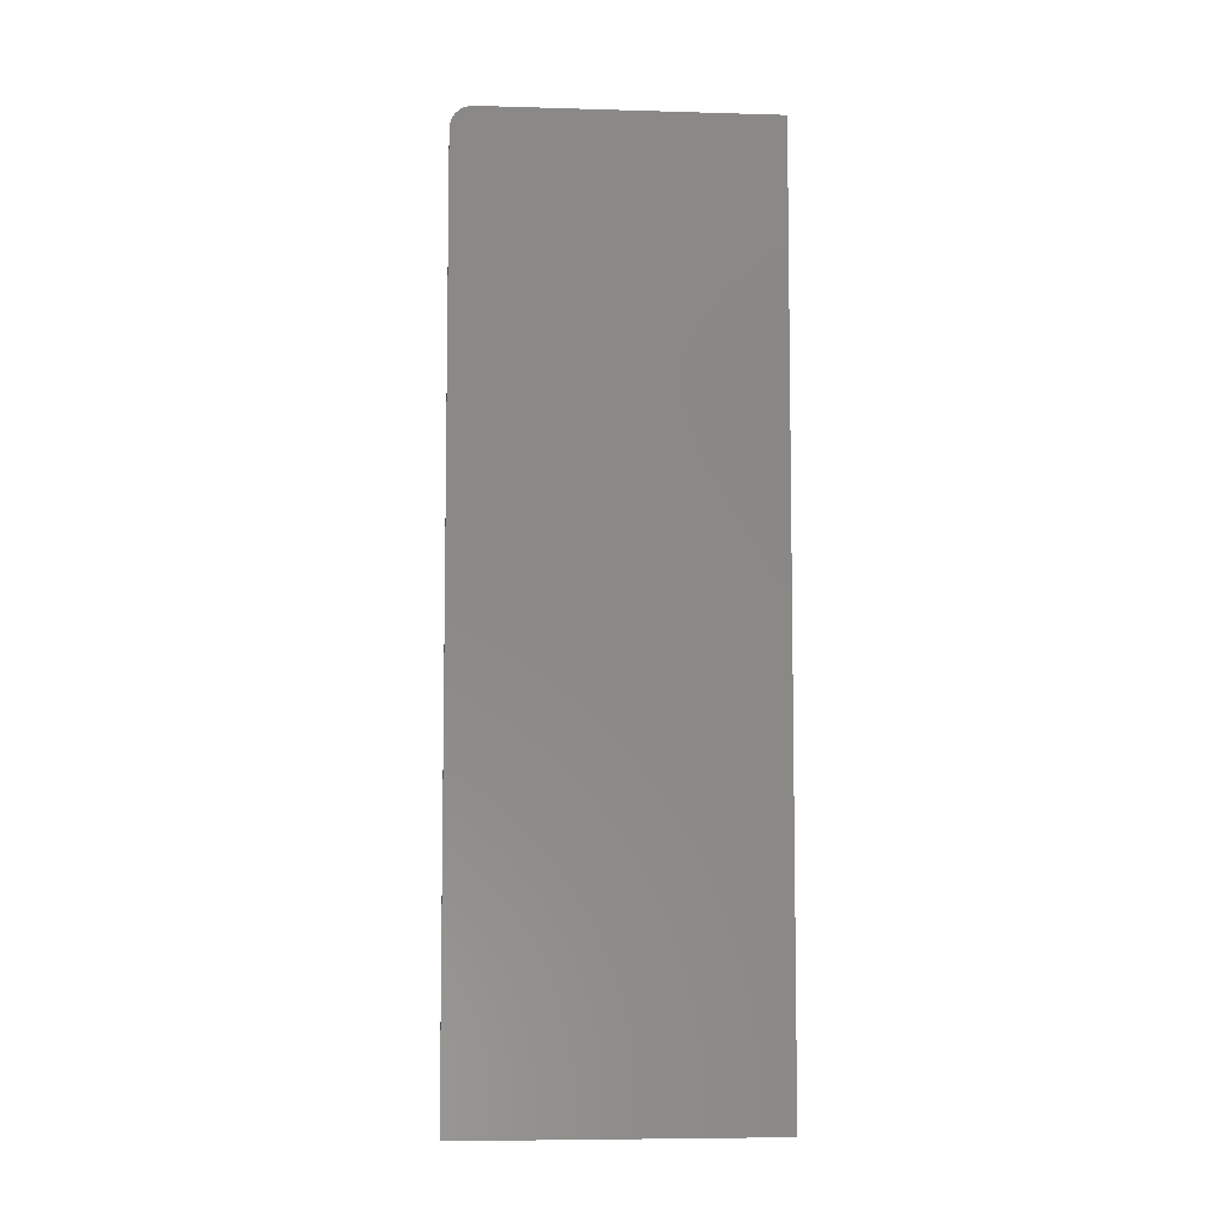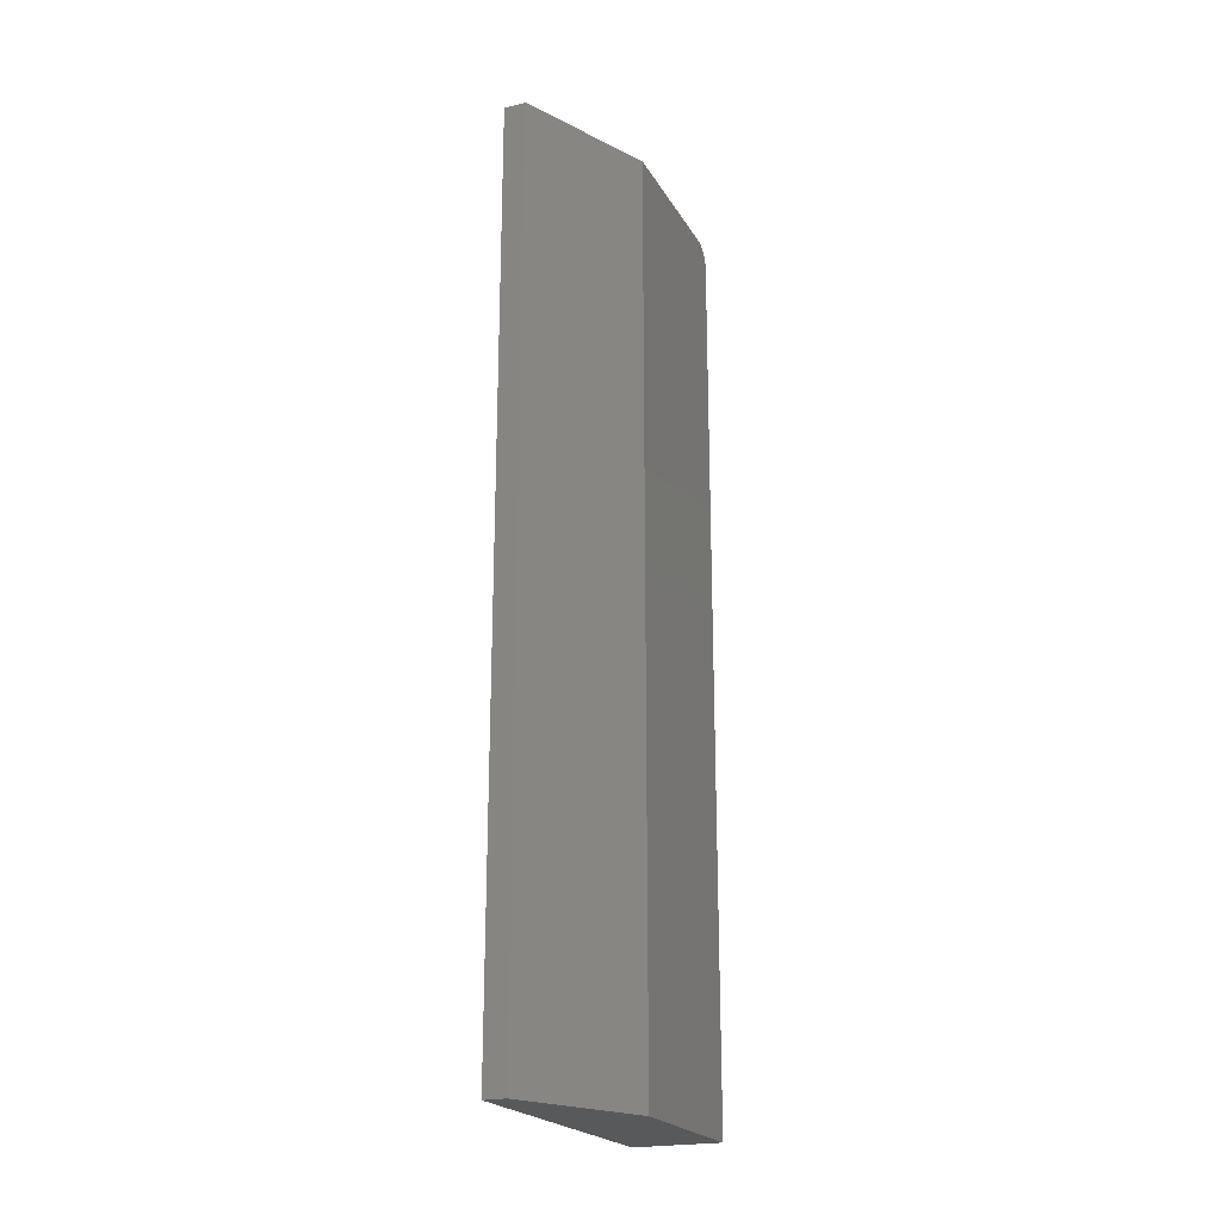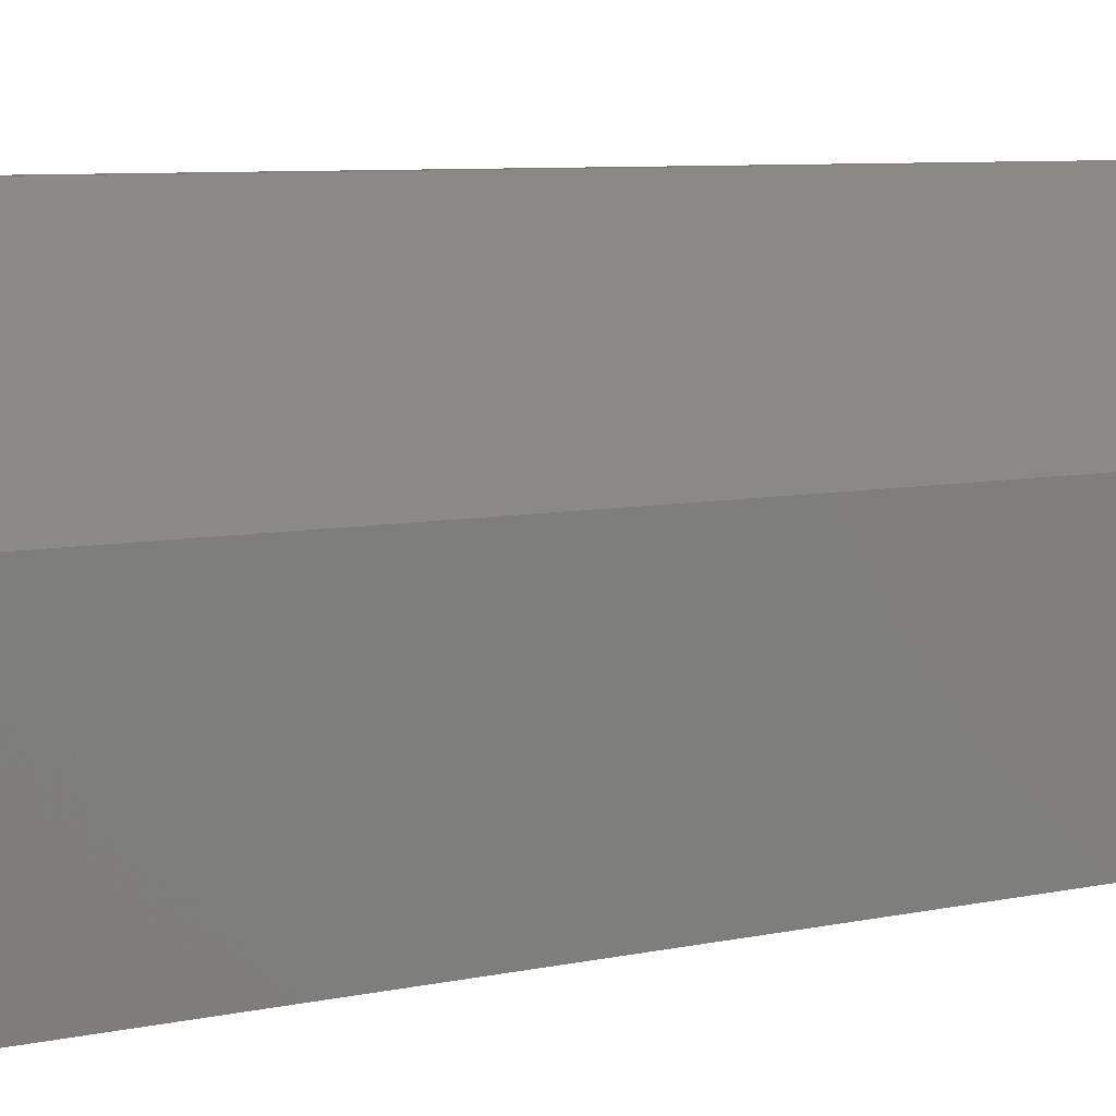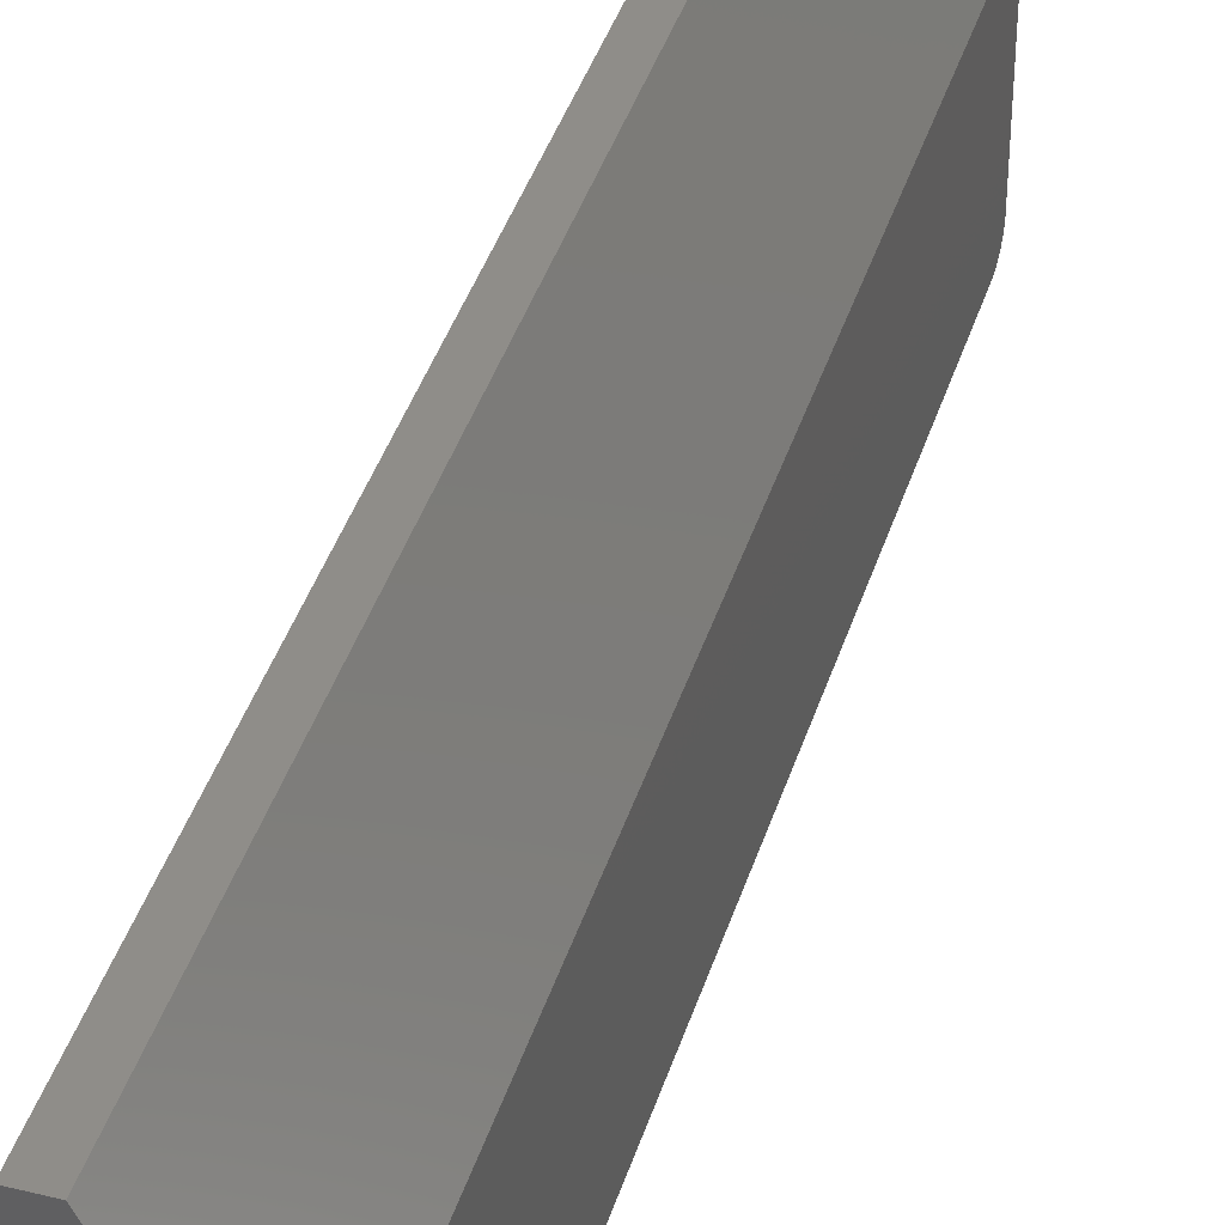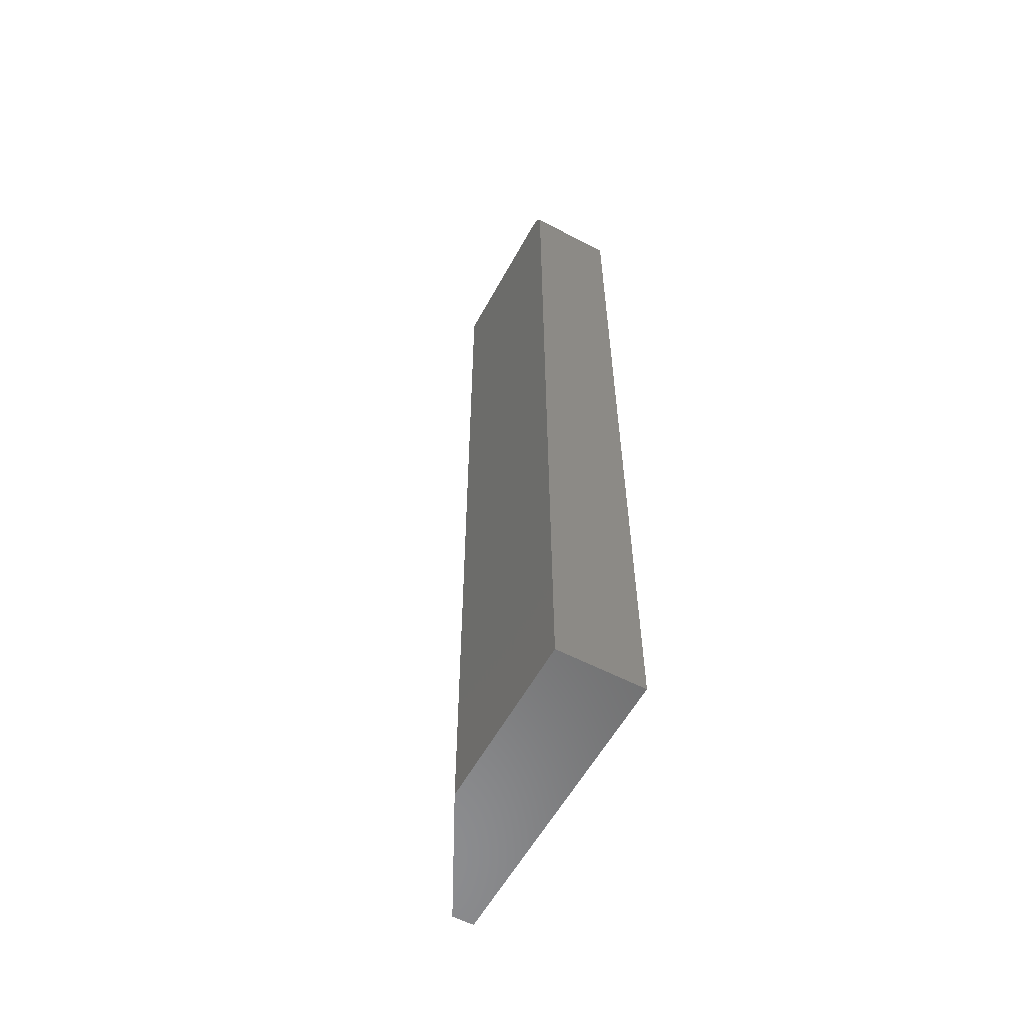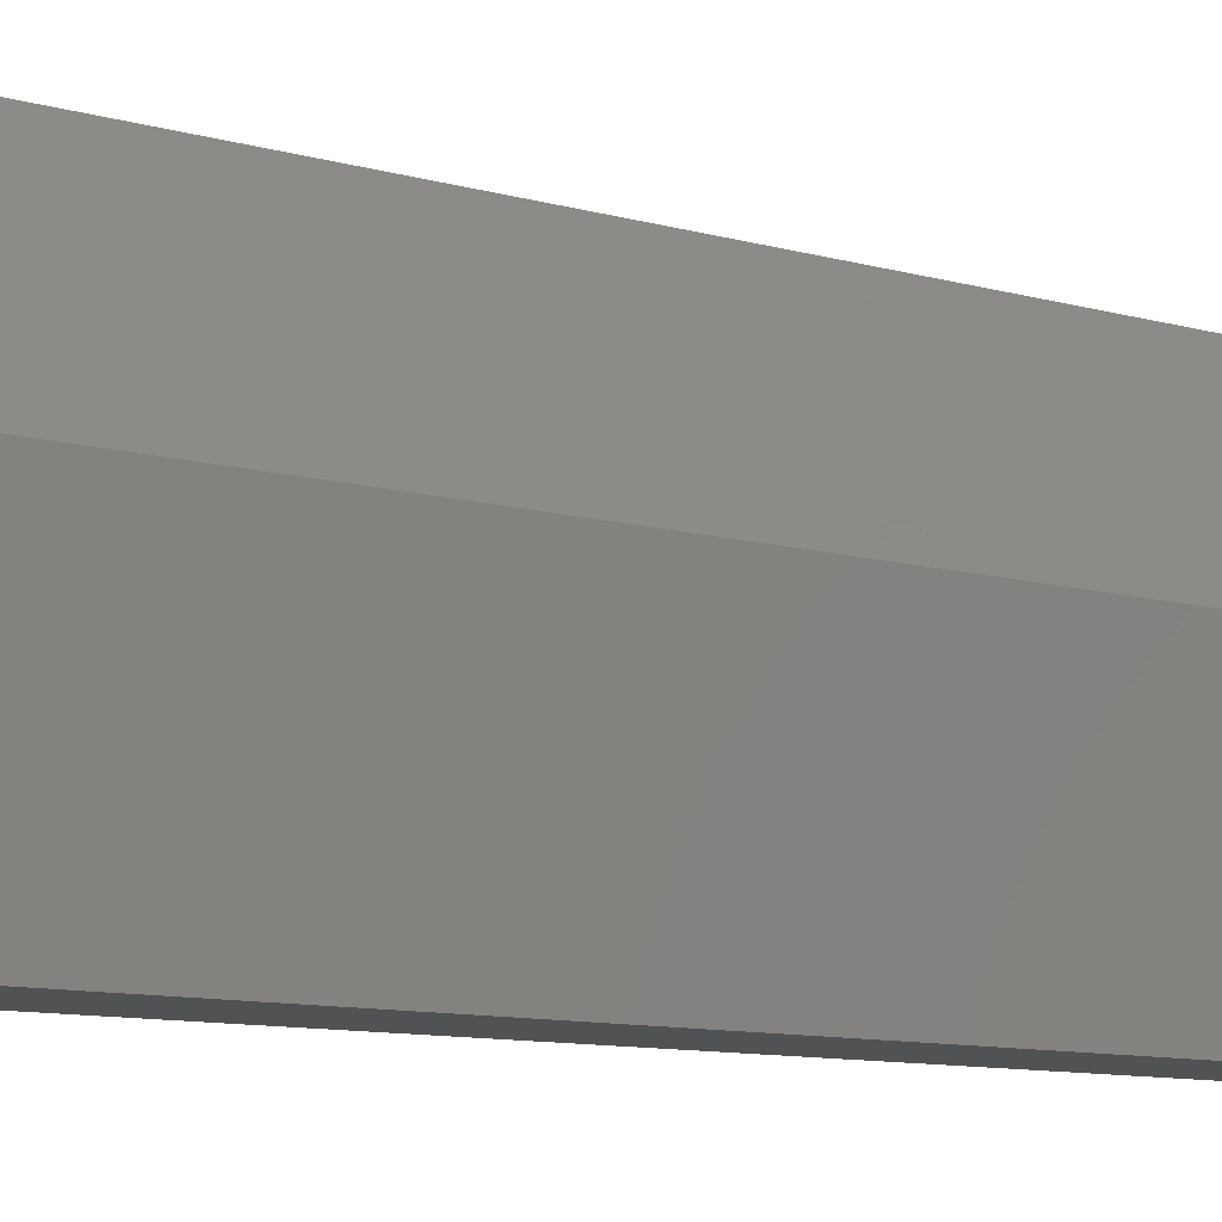
<metadata>
{"format":"stl","ext":"stl","renderer":"f3d","projection":"perspective","resolution":1024,"background":"white","views":[{"elev":-6.6,"azim":-94.8,"up":"+Y"},{"elev":-21.8,"azim":22.7,"up":"+Y"},{"elev":5.7,"azim":51.4,"up":"+Z"},{"elev":40.7,"azim":16.8,"up":"+Z"},{"elev":-57.8,"azim":151.6,"up":"+Y"},{"elev":-8.7,"azim":49.5,"up":"+Z"}]}
</metadata>
<code>
# stl→obj: 26 verts, 48 faces
v 0.03125 -0.4253 -0.1159
v 0.03125 -0.75 -0.1172
v 0.03125 -0.4297 -0.1172
v 0.03125 -0.4282 -0.117
v 0.03125 -0.4267 -0.1166
v 0.03125 -0.75 -0.05354
v 0.03125 -0.4242 -0.1149
v 0.03125 -0.4232 -0.1137
v 0.03125 -0.4225 -0.1124
v 0.03125 -0.422 -0.1109
v 0.03125 -0.4219 -0.1094
v 0.03125 -0.4219 -0.05354
v -4.337e-19 -0.4219 -0.1094
v -6.135e-18 -0.4219 -0.006661
v 0.007812 -0.4219 -0.006661
v -7.309e-20 -0.4253 -0.1159
v -3.301e-20 -0.4267 -0.1166
v -8.333e-21 -0.4282 -0.117
v 1.089e-33 -0.4297 -0.1172
v 0 -0.75 -0.1172
v -6.135e-18 -0.75 -0.006661
v -3.491e-19 -0.422 -0.1109
v -2.677e-19 -0.4225 -0.1124
v -1.927e-19 -0.4232 -0.1137
v -1.27e-19 -0.4242 -0.1149
v 0.007812 -0.75 -0.006661
f 1 2 3
f 1 3 4
f 1 4 5
f 6 2 1
f 6 1 7
f 6 7 8
f 6 8 9
f 6 9 10
f 6 10 11
f 6 11 12
f 11 13 12
f 12 13 14
f 12 14 15
f 16 17 18
f 16 18 19
f 16 19 20
f 21 14 13
f 21 13 22
f 21 22 23
f 21 23 24
f 21 24 25
f 21 25 16
f 21 16 20
f 2 20 3
f 3 20 19
f 13 11 22
f 22 11 10
f 22 10 23
f 23 10 9
f 23 9 24
f 24 9 8
f 24 8 25
f 25 8 7
f 25 7 16
f 16 7 1
f 16 1 17
f 17 1 5
f 17 5 18
f 18 5 4
f 18 4 19
f 19 4 3
f 20 2 21
f 21 2 6
f 21 6 26
f 15 14 26
f 26 14 21
f 6 12 26
f 26 12 15

</code>
